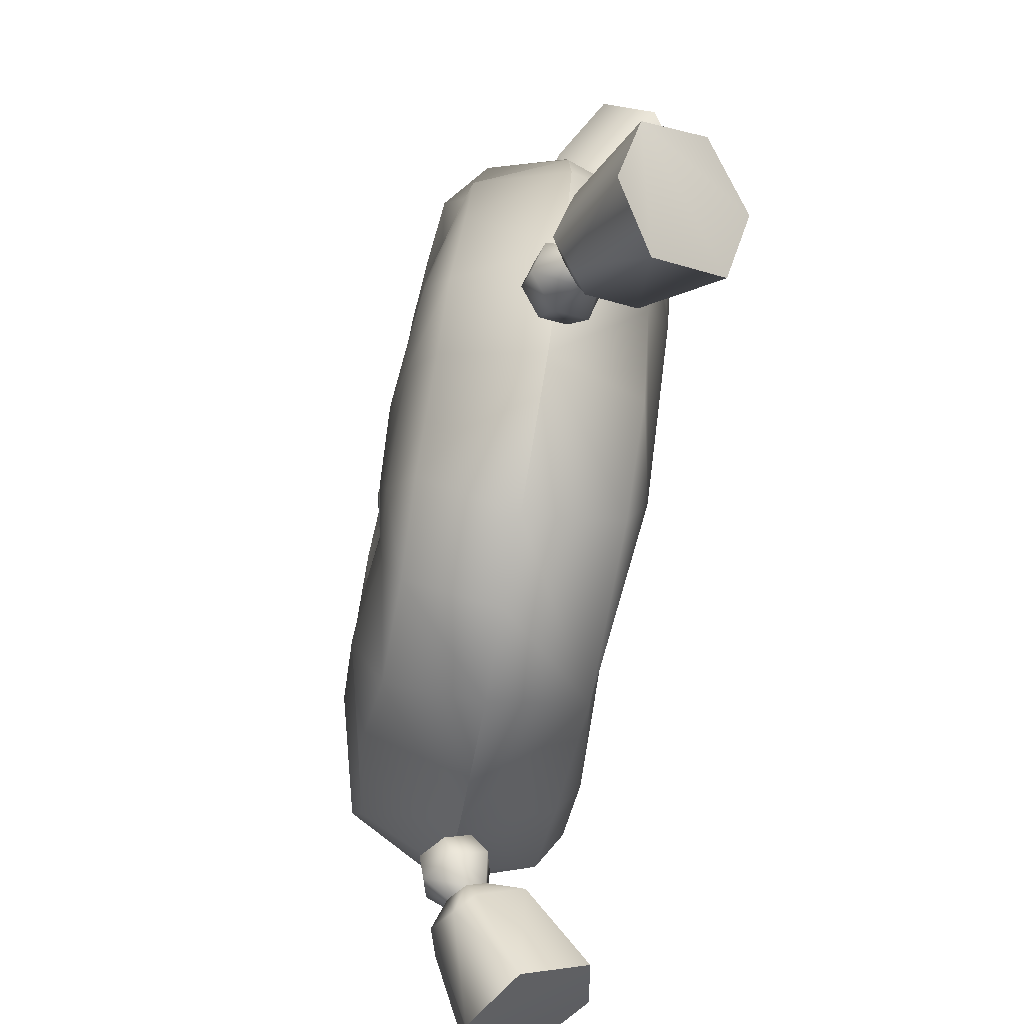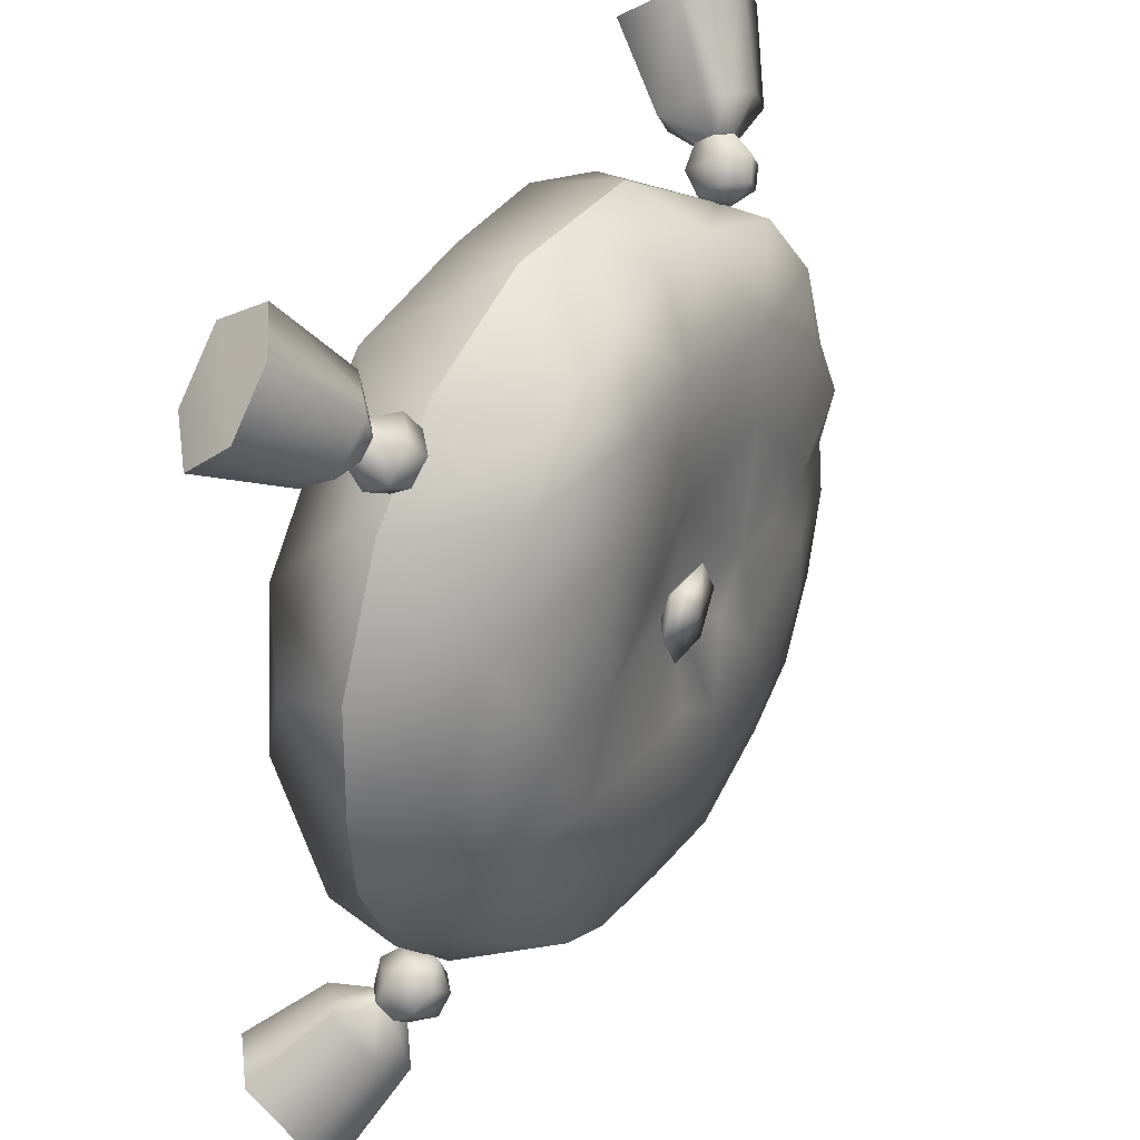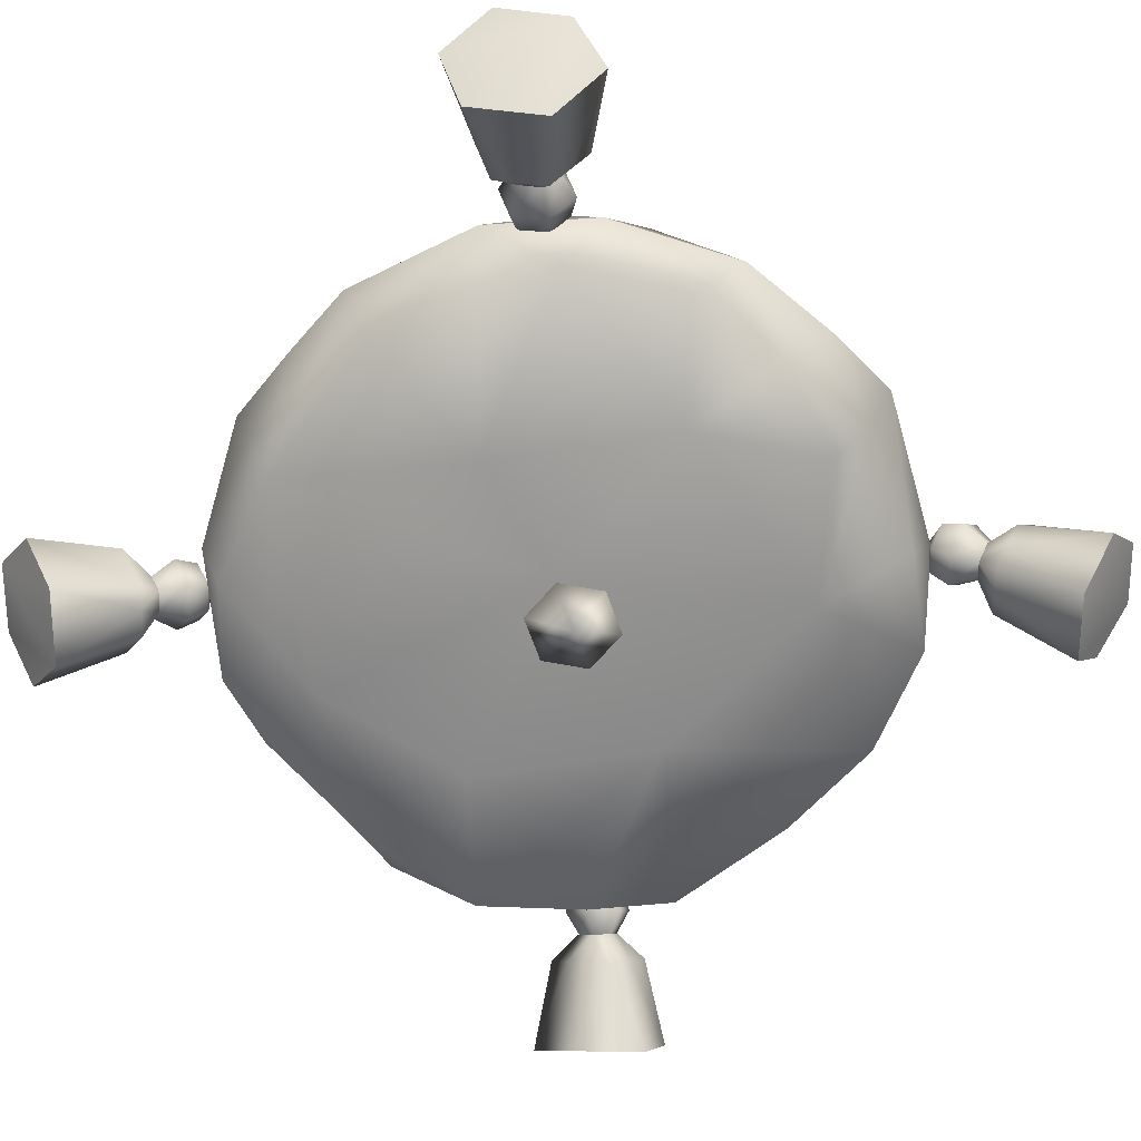
<metadata>
{"format":"obj","ext":"obj","renderer":"f3d","projection":"perspective","resolution":1024,"background":"white","views":[{"elev":-77.1,"azim":-100.3,"up":"+Z"},{"elev":35.0,"azim":120.8,"up":"+Z"},{"elev":-66.5,"azim":-130.7,"up":"+Y"}]}
</metadata>
<code>
o model_2832
v -0.1249 0.293 0.003383
v -0.001914 0.2851 0.1241
v 0.001704 0.2721 0.002875
v -0.1205 0.3058 0.182
v -0.197 0.3034 0.1043
v -0.263 0.2986 0.1925
v -0.1354 0.2975 0.2713
v -0.3664 0.2663 0.00749
v -0.3983 0.245 0.1167
v -0.3488 0.2894 0.09294
v -0.09797 0.2506 0.3978
v -0.2313 0.2544 0.3534
v -0.3118 0.1519 0.3093
v -0.102 0.1519 0.4285
v 0.3683 0.2703 -0.1103
v 0.3668 0.2709 -0.0026
v 0.434 0.1519 -0.03597
v 0.4241 0.1519 -0.1356
v 0.265 0.1519 -0.3566
v 0.2189 0.2751 -0.3087
v 0.323 0.2597 -0.2279
v 0.3631 0.1519 -0.2567
v 0.2128 0.2668 0.3569
v 0.09871 0.2587 0.3901
v 0.1039 0.1519 0.4287
v 0.2619 0.1519 0.3597
v 0.1601 0.2946 0.004425
v 0.1962 0.3073 0.08184
v 0.2709 0.2932 0.002092
v 0.3615 0.1519 0.2596
v 0.43 0.1519 0.1051
v 0.3671 0.2735 0.1618
v 0.2871 0.2714 0.2741
v -0.3079 0.2662 -0.2755
v -0.3618 0.1519 -0.2571
v -0.3661 0.2612 -0.1852
v -0.07026 0.2939 -0.2928
v 0.0072 0.2926 -0.2068
v 0.003588 0.2856 -0.3056
v 0.2306 0.3037 -0.1012
v -0.2609 0.1519 -0.3606
v -0.2345 0.2655 -0.3297
v -0.1134 0.2653 -0.385
v 0.1226 0.2622 -0.3654
v 0.1291 0.3043 -0.2072
v 0.1044 0.3073 0.09529
v 0.1825 0.3083 0.1837
v -0.004431 0.2524 0.3942
v -0.000742 0.1519 0.4292
v -0.2898 0.2798 0.002833
v -0.1949 0.2949 -0.2434
v 0.1033 0.1519 -0.4282
v -0.2029 0.2932 0.002669
v -0.1275 0.3087 -0.1104
v -0.27 0.2949 -0.06119
v 0.005341 0.2923 -0.1226
v 0.07909 0.3009 -0.1213
v -0.4314 0.1531 0.03376
v -0.1003 0.1519 -0.4292
v 8.453e-06 0.2613 -0.3836
v -0.04857 0.3043 -0.1587
v -0.06091 0.3009 -0.04286
v 5.204e-05 0.1519 -0.4306
v -0.00576 0.2853 0.2896
v -0.4291 0.1519 -0.09852
v -0.3163 0.2625 0.2558
v -0.002914 0.2914 0.206
v -0.2758 0.2929 -0.151
v 0.05233 0.3044 0.2227
v -0.3951 0.2592 -0.0794
v 0.123 0.3004 0.2897
v -0.4243 0.1519 0.1357
v -0.3963 0.03749 -0.02141
v -0.3482 0.006926 0.09308
v -0.3925 0.05589 0.1157
v -0.102 0.1519 0.4285
v -0.3118 0.1519 0.3093
v -0.233 0.04162 0.354
v -0.09797 0.03963 0.3978
v -0.4243 0.1519 0.1357
v -0.3164 0.04229 0.256
v -0.3618 0.1519 -0.2571
v -0.2609 0.1519 -0.3606
v -0.3118 0.05045 -0.2756
v 0.3433 0.05343 -0.2489
v 0.2453 0.04948 -0.3299
v 0.265 0.1519 -0.3566
v 0.3631 0.1519 -0.2567
v 0.1039 0.1519 0.4287
v 0.04863 0.04193 0.3938
v 0.2128 0.03542 0.3569
v 0.2619 0.1519 0.3597
v 0.3647 0.1141 0.255
v 0.309 0.1191 0.3225
v 0.2916 0.03459 0.2804
v 0.3758 0.03299 0.1728
v -0.3807 0.05025 -0.1474
v -0.1058 0.03947 -0.3886
v -0.2232 0.04001 -0.3252
v 0.1041 0.03893 -0.3704
v -0.02932 0.01192 -0.04789
v -0.08866 0.004122 -0.2083
v -0.000742 0.1519 0.4292
v -0.2665 0.00588 -0.04978
v 0.1033 0.1519 -0.4282
v -0.4314 0.1531 0.03376
v -0.4291 0.1519 -0.09852
v 0.2323 -0.0002335 0.03943
v 0.2679 0.01252 -0.1625
v 0.3719 0.01198 -0.05201
v -0.1003 0.1519 -0.4292
v 0.434 0.1519 -0.03597
v 0.4149 0.06225 0.06858
v -0.2036 0.001801 0.2056
v 0.05009 0.002552 0.1924
v 5.204e-05 0.1519 -0.4306
v 0.4241 0.1519 -0.1356
v 0.43 0.1519 0.1051
v 0.3615 0.1519 0.2596
v 0.0009719 0.2584 -0.0001147
v -0.02732 0.2949 -0.04912
v 0.02926 0.2949 -0.04912
v -0.05561 0.2949 -0.0001147
v -0.02732 0.2949 0.04889
v 0.02926 0.2949 0.04889
v 0.05756 0.2949 -0.0001147
v 0.02926 0.2949 -0.04912
v -0.02732 0.2949 -0.04912
v 0.0009719 0.3075 -0.0001147
v -0.05561 0.2949 -0.0001147
v -0.02732 0.2949 0.04889
v 0.02926 0.2949 0.04889
v 0.05756 0.2949 -0.0001147
v -5.426e-05 0.04224 0.00708
v 0.02915 0.006031 -0.0435
v -0.02925 0.006031 -0.0435
v -0.05845 0.006031 0.00708
v -5.426e-05 0.04224 0.00708
v -0.02925 0.006031 0.05766
v 0.02915 0.006031 0.05766
v 0.05835 0.006031 0.00708
v 0.02915 0.006031 -0.0435
v -5.427e-05 -0.007004 0.00708
v -0.02925 0.006031 -0.0435
v -0.05845 0.006031 0.00708
v -0.02925 0.006031 0.05766
v 0.02915 0.006031 0.05766
v 0.05835 0.006031 0.00708
v 0.3849 0.003121 0.4598
v 0.3977 0.07456 0.5062
v 0.3305 0.0751 0.3886
v 0.3399 0.1257 0.4219
v 0.3481 0.06939 0.3641
v 0.3878 0.08328 0.3318
v 0.41 0.1029 0.3239
v 0.4966 0.04216 0.3689
v 0.5049 0.1054 0.4225
v 0.4966 0.04216 0.3689
v 0.4194 0.1535 0.3572
v 0.41 0.1029 0.3239
v 0.4597 0.1171 0.4902
v 0.3844 0.1649 0.4062
v 0.3622 0.1453 0.4141
v 0.3399 0.1257 0.4219
v 0.3977 0.07456 0.5062
v 0.5049 0.1054 0.4225
v 0.3849 0.003121 0.4598
v 0.4349 -0.009621 0.3869
v 0.4966 0.04216 0.3689
v 0.2975 0.1655 0.3482
v 0.3063 0.1674 0.3114
v 0.2922 0.1374 0.3297
v 0.3117 0.1311 0.3025
v 0.3363 0.1528 0.2938
v 0.3363 0.1528 0.2938
v 0.3063 0.1674 0.3114
v 0.3415 0.1809 0.3123
v 0.3221 0.1873 0.3394
v 0.2975 0.1655 0.3482
v 0.3497 0.11 0.3402
v 0.3283 0.1104 0.314
v 0.3679 0.1261 0.3338
v 0.359 0.1374 0.3032
v 0.3354 0.1147 0.3603
v 0.3041 0.1182 0.3478
v 0.3392 0.1354 0.3739
v 0.3106 0.1532 0.3708
v 0.3574 0.1514 0.3675
v 0.3413 0.1802 0.36
v 0.3392 0.1354 0.3739
v 0.3106 0.1532 0.3708
v 0.3718 0.1468 0.3474
v 0.3655 0.1723 0.3262
v 0.3679 0.1261 0.3338
v 0.359 0.1374 0.3032
v 0.3679 0.1261 0.3338
v 0.3718 0.1468 0.3474
v 0.3656 0.06368 0.3396
v 0.3497 0.11 0.3402
v 0.3354 0.1147 0.3603
v 0.3392 0.1354 0.3739
v 0.3392 0.1354 0.3739
v 0.3574 0.1514 0.3675
v 0.4349 -0.009621 0.3869
v 0.3679 0.1261 0.3338
v 0.4597 0.1171 0.4902
v 0.3977 0.07456 0.5062
v -0.3521 -0.002883 0.4788
v -0.3136 0.07176 0.3942
v -0.3543 0.07121 0.5287
v -0.3154 0.1243 0.4301
v -0.337 0.06584 0.3735
v -0.3847 0.08025 0.35
v -0.4861 0.03761 0.4127
v -0.409 0.1006 0.3472
v -0.482 0.1032 0.4688
v -0.4108 0.1531 0.3831
v -0.4861 0.03761 0.4127
v -0.409 0.1006 0.3472
v -0.4208 0.1154 0.5268
v -0.364 0.1649 0.4245
v -0.3397 0.1446 0.4273
v -0.3543 0.07121 0.5287
v -0.3154 0.1243 0.4301
v -0.4208 0.1154 0.5268
v -0.4195 -0.0161 0.4166
v -0.3521 -0.002883 0.4788
v -0.3543 0.07121 0.5287
v -0.2897 0.1655 0.3455
v -0.2887 0.1364 0.3256
v -0.3071 0.1675 0.3104
v -0.3146 0.1298 0.3026
v -0.3416 0.1524 0.2995
v -0.3416 0.1524 0.2995
v -0.3426 0.1815 0.3194
v -0.3071 0.1675 0.3104
v -0.3166 0.1881 0.3424
v -0.2897 0.1655 0.3455
v -0.3444 0.108 0.3496
v -0.3642 0.1246 0.3473
v -0.3288 0.1083 0.3181
v -0.3623 0.1364 0.3143
v -0.3253 0.1128 0.3665
v -0.2965 0.1165 0.3467
v -0.326 0.1343 0.3812
v -0.2978 0.1527 0.3715
v -0.3459 0.1509 0.3789
v -0.326 0.1343 0.3812
v -0.3313 0.1808 0.3676
v -0.2978 0.1527 0.3715
v -0.365 0.1461 0.3619
v -0.3635 0.1726 0.339
v -0.3642 0.1246 0.3473
v -0.3623 0.1364 0.3143
v -0.3642 0.1246 0.3473
v -0.365 0.1461 0.3619
v -0.3604 0.05993 0.3528
v -0.3444 0.108 0.3496
v -0.3253 0.1128 0.3665
v -0.326 0.1343 0.3812
v -0.326 0.1343 0.3812
v -0.3459 0.1509 0.3789
v -0.4195 -0.0161 0.4166
v -0.3642 0.1246 0.3473
v -0.482 0.1032 0.4688
v -0.4861 0.03761 0.4127
v 0.3516 -0.004928 -0.4825
v 0.3137 0.07063 -0.3964
v 0.3532 0.07007 -0.533
v 0.3151 0.1238 -0.4327
v 0.3377 0.06464 -0.3758
v 0.3862 0.07922 -0.3526
v 0.488 0.03606 -0.4174
v 0.4108 0.0998 -0.3501
v 0.4832 0.1024 -0.4741
v 0.4122 0.1529 -0.3864
v 0.488 0.03606 -0.4174
v 0.4108 0.0998 -0.3501
v 0.4205 0.1148 -0.532
v 0.3643 0.1649 -0.4277
v 0.3397 0.1443 -0.4302
v 0.3532 0.07007 -0.533
v 0.3151 0.1238 -0.4327
v 0.4205 0.1148 -0.532
v 0.4206 -0.0183 -0.4205
v 0.3516 -0.004928 -0.4825
v 0.3532 0.07007 -0.533
v 0.2902 0.1655 -0.3468
v 0.2894 0.1361 -0.3266
v 0.3082 0.1675 -0.3115
v 0.316 0.1294 -0.3037
v 0.3433 0.1522 -0.3009
v 0.3433 0.1522 -0.3009
v 0.344 0.1817 -0.321
v 0.3082 0.1675 -0.3115
v 0.3175 0.1884 -0.344
v 0.2902 0.1655 -0.3468
v 0.3455 0.1073 -0.3516
v 0.3656 0.1241 -0.3495
v 0.3301 0.1077 -0.3196
v 0.364 0.1361 -0.3161
v 0.3259 0.1122 -0.3685
v 0.297 0.1159 -0.3481
v 0.3264 0.1339 -0.3833
v 0.298 0.1526 -0.3731
v 0.3466 0.1508 -0.3813
v 0.3264 0.1339 -0.3833
v 0.332 0.181 -0.3697
v 0.298 0.1526 -0.3731
v 0.3661 0.1459 -0.3644
v 0.365 0.1727 -0.3412
v 0.3656 0.1241 -0.3495
v 0.364 0.1361 -0.3161
v 0.3656 0.1241 -0.3495
v 0.3661 0.1459 -0.3644
v 0.3616 0.05865 -0.3551
v 0.3455 0.1073 -0.3516
v 0.3259 0.1122 -0.3685
v 0.3264 0.1339 -0.3833
v 0.3264 0.1339 -0.3833
v 0.3466 0.1508 -0.3813
v 0.4206 -0.0183 -0.4205
v 0.3656 0.1241 -0.3495
v 0.4832 0.1024 -0.4741
v 0.488 0.03606 -0.4174
v -0.3842 -0.00291 -0.4795
v -0.3962 0.07801 -0.5264
v -0.328 0.07132 -0.395
v -0.3368 0.1287 -0.4287
v -0.3482 0.06362 -0.3694
v -0.3931 0.0769 -0.3349
v -0.4178 0.09789 -0.3262
v -0.5104 0.03442 -0.3828
v -0.5171 0.1068 -0.4378
v -0.5104 0.03442 -0.3828
v -0.4266 0.1552 -0.3599
v -0.4178 0.09789 -0.3262
v -0.4648 0.1237 -0.509
v -0.3862 0.1706 -0.4111
v -0.3615 0.1497 -0.4199
v -0.3368 0.1287 -0.4287
v -0.3962 0.07801 -0.5264
v -0.5171 0.1068 -0.4378
v -0.3842 -0.00291 -0.4795
v -0.4421 -0.02118 -0.4029
v -0.5104 0.03442 -0.3828
v -0.2937 0.1676 -0.3437
v -0.3049 0.1675 -0.3039
v -0.2888 0.1358 -0.3251
v -0.3112 0.1273 -0.2966
v -0.3386 0.1505 -0.2869
v -0.3386 0.1505 -0.2869
v -0.3049 0.1675 -0.3039
v -0.3435 0.1824 -0.3056
v -0.321 0.1909 -0.334
v -0.2937 0.1676 -0.3437
v -0.3512 0.1066 -0.3408
v -0.3289 0.1054 -0.3112
v -0.3713 0.1238 -0.3336
v -0.3629 0.1343 -0.2991
v -0.3346 0.1129 -0.3617
v -0.3009 0.116 -0.3466
v -0.3382 0.1364 -0.3755
v -0.3071 0.1556 -0.3698
v -0.3584 0.1535 -0.3683
v -0.3411 0.1845 -0.3577
v -0.3382 0.1364 -0.3755
v -0.3071 0.1556 -0.3698
v -0.375 0.1472 -0.3474
v -0.369 0.1739 -0.3223
v -0.3713 0.1238 -0.3336
v -0.3629 0.1343 -0.2991
v -0.3713 0.1238 -0.3336
v -0.375 0.1472 -0.3474
v -0.3685 0.05592 -0.3437
v -0.3512 0.1066 -0.3408
v -0.3346 0.1129 -0.3617
v -0.3382 0.1364 -0.3755
v -0.3382 0.1364 -0.3755
v -0.3584 0.1535 -0.3683
v -0.4421 -0.02118 -0.4029
v -0.3713 0.1238 -0.3336
v -0.4648 0.1237 -0.509
v -0.3962 0.07801 -0.5264
g surface_000
f 66 72 13
f 66 9 72
f 58 72 9
f 58 9 8
f 70 58 8
f 65 58 70
f 66 13 12
f 66 12 7
f 7 6 66
f 9 66 6
f 9 6 10
f 8 9 10
f 8 10 50
f 55 8 50
f 55 70 8
f 11 12 13
f 7 12 11
f 64 7 11
f 67 7 64
f 67 4 7
f 4 6 7
f 4 5 6
f 10 6 5
f 50 10 5
f 53 50 5
f 55 50 53
f 11 13 14
f 48 11 14
f 64 11 48
f 64 48 24
f 64 24 71
f 64 71 69
f 64 69 67
f 46 67 69
f 46 2 67
f 4 67 2
f 48 14 49
f 24 48 49
f 24 49 25
f 23 24 25
f 24 23 71
f 23 33 71
f 33 47 71
f 47 69 71
f 46 69 47
f 46 47 28
f 28 27 46
f 3 46 27
f 2 46 3
f 23 25 26
f 30 23 26
f 30 33 23
f 30 32 33
f 32 47 33
f 32 28 47
f 29 28 32
f 27 28 29
f 40 27 29
f 27 40 57
f 57 3 27
f 30 31 32
f 17 32 31
f 17 16 32
f 29 32 16
f 15 29 16
f 15 40 29
f 15 21 40
f 21 45 40
f 45 57 40
f 45 38 57
f 38 56 57
f 56 3 57
f 15 16 17
f 15 17 18
f 15 18 22
f 15 22 21
f 19 21 22
f 19 20 21
f 21 20 45
f 44 45 20
f 44 39 45
f 45 39 38
f 37 38 39
f 38 37 61
f 38 61 56
f 61 3 56
f 44 20 19
f 44 19 52
f 44 52 60
f 39 44 60
f 60 37 39
f 43 37 60
f 43 51 37
f 37 51 61
f 51 54 61
f 61 54 62
f 61 62 3
f 60 52 63
f 59 60 63
f 59 43 60
f 43 59 41
f 41 42 43
f 43 42 51
f 34 51 42
f 34 68 51
f 51 68 54
f 68 55 54
f 53 54 55
f 53 1 54
f 54 1 62
f 1 3 62
f 1 2 3
f 34 42 41
f 41 35 34
f 34 35 36
f 34 36 68
f 68 36 70
f 68 70 55
f 65 36 35
f 36 65 70
f 1 4 2
f 5 4 1
f 1 53 5
f 117 85 88
f 110 85 117
f 110 109 85
f 109 86 85
f 85 86 87
f 85 87 88
f 117 112 110
f 110 112 113
f 113 96 110
f 108 110 96
f 110 108 109
f 108 101 109
f 109 101 100
f 109 100 86
f 87 86 100
f 87 100 105
f 105 100 116
f 112 118 113
f 96 113 118
f 118 93 96
f 93 95 96
f 96 95 115
f 96 115 108
f 108 115 101
f 114 101 115
f 101 114 104
f 101 104 102
f 100 101 102
f 93 118 119
f 94 93 119
f 93 94 95
f 91 95 94
f 91 115 95
f 90 115 91
f 115 90 79
f 114 115 79
f 92 94 119
f 91 94 92
f 89 91 92
f 89 90 91
f 89 103 90
f 76 90 103
f 76 79 90
f 76 78 79
f 114 79 78
f 81 114 78
f 75 114 81
f 75 74 114
f 104 114 74
f 76 77 78
f 81 78 77
f 80 81 77
f 80 75 81
f 80 106 75
f 106 73 75
f 73 74 75
f 73 104 74
f 104 73 97
f 84 104 97
f 84 102 104
f 84 99 102
f 98 102 99
f 98 100 102
f 73 106 107
f 97 73 107
f 82 97 107
f 84 97 82
f 82 83 84
f 84 83 99
f 83 98 99
f 111 98 83
f 111 100 98
f 116 100 111
f 133 127 129
f 127 128 129
f 128 130 129
f 130 131 129
f 131 132 129
f 132 133 129
f 120 122 126
f 120 121 122
f 120 123 121
f 120 124 123
f 120 125 124
f 120 126 125
f 140 143 148
f 139 143 147
f 137 143 146
f 136 143 145
f 142 143 144
f 141 143 135
f 134 141 135
f 134 135 136
f 134 136 137
f 138 140 141
f 138 139 140
f 138 137 139
g surface_001
f 166 206 207
f 166 207 167
f 166 167 168
f 166 168 169
f 194 195 192
f 195 193 192
f 192 193 188
f 193 189 188
f 188 189 190
f 189 191 190
f 189 178 191
f 178 179 191
f 195 175 193
f 175 177 193
f 193 177 189
f 177 178 189
f 177 176 178
f 178 176 179
f 175 176 177
f 186 187 184
f 187 185 184
f 184 185 180
f 185 181 180
f 180 181 182
f 181 183 182
f 181 173 183
f 173 174 183
f 187 170 185
f 170 172 185
f 185 172 181
f 172 173 181
f 172 171 173
f 173 171 174
f 170 171 172
f 204 154 156
f 204 198 154
f 198 199 154
f 154 199 205
f 154 205 155
f 154 155 156
f 153 198 204
f 199 198 153
f 200 199 153
f 151 200 153
f 201 200 151
f 152 201 151
f 150 152 151
f 149 150 151
f 149 153 204
f 149 151 153
f 161 163 165
f 161 162 163
f 162 203 163
f 163 203 202
f 163 202 164
f 163 164 165
f 161 157 162
f 157 159 162
f 159 197 162
f 197 203 162
f 157 158 159
f 158 160 159
f 160 196 159
f 196 197 159
f 265 266 226
f 265 226 225
f 225 226 227
f 225 227 228
f 253 251 254
f 254 251 252
f 254 252 234
f 234 252 235
f 234 235 236
f 235 237 236
f 237 238 236
f 237 250 238
f 251 247 252
f 252 247 249
f 252 249 235
f 235 249 237
f 249 250 237
f 249 248 250
f 247 248 249
f 245 243 246
f 246 243 244
f 246 244 229
f 229 244 230
f 229 230 231
f 230 232 231
f 232 233 231
f 232 242 233
f 243 239 244
f 244 239 241
f 244 241 230
f 230 241 232
f 241 242 232
f 241 240 242
f 239 240 241
f 263 214 213
f 213 214 215
f 213 215 264
f 213 264 258
f 257 213 258
f 263 213 257
f 212 263 257
f 208 263 212
f 208 212 209
f 208 209 210
f 210 209 211
f 211 209 260
f 258 212 257
f 259 212 258
f 209 212 259
f 260 209 259
f 220 223 222
f 222 223 224
f 222 224 261
f 222 261 262
f 221 222 262
f 220 222 221
f 220 221 216
f 216 221 217
f 216 217 218
f 218 217 219
f 219 217 255
f 255 217 256
f 256 221 262
f 217 221 256
f 324 325 285
f 324 285 284
f 284 285 286
f 284 286 287
f 312 310 313
f 313 310 311
f 313 311 293
f 293 311 294
f 293 294 295
f 294 296 295
f 296 297 295
f 296 309 297
f 310 306 311
f 311 306 308
f 311 308 294
f 294 308 296
f 308 309 296
f 308 307 309
f 306 307 308
f 304 302 305
f 305 302 303
f 305 303 288
f 288 303 289
f 288 289 290
f 289 291 290
f 291 292 290
f 291 301 292
f 302 298 303
f 303 298 300
f 303 300 289
f 289 300 291
f 300 301 291
f 300 299 301
f 298 299 300
f 322 273 272
f 272 273 274
f 272 274 323
f 272 323 317
f 316 272 317
f 322 272 316
f 271 322 316
f 267 322 271
f 267 271 268
f 267 268 269
f 269 268 270
f 270 268 319
f 317 271 316
f 318 271 317
f 268 271 318
f 319 268 318
f 279 282 281
f 281 282 283
f 281 283 320
f 281 320 321
f 280 281 321
f 279 281 280
f 279 280 275
f 275 280 276
f 275 276 277
f 277 276 278
f 278 276 314
f 314 276 315
f 315 280 321
f 276 280 315
f 343 383 384
f 343 384 344
f 343 344 345
f 343 345 346
f 371 372 369
f 372 370 369
f 369 370 365
f 370 366 365
f 365 366 367
f 366 368 367
f 366 355 368
f 355 356 368
f 372 352 370
f 352 354 370
f 370 354 366
f 354 355 366
f 354 353 355
f 355 353 356
f 352 353 354
f 363 364 361
f 364 362 361
f 361 362 357
f 362 358 357
f 357 358 359
f 358 360 359
f 358 350 360
f 350 351 360
f 364 347 362
f 347 349 362
f 362 349 358
f 349 350 358
f 349 348 350
f 350 348 351
f 347 348 349
f 381 331 333
f 381 375 331
f 375 376 331
f 331 376 382
f 331 382 332
f 331 332 333
f 330 375 381
f 376 375 330
f 377 376 330
f 328 377 330
f 378 377 328
f 329 378 328
f 327 329 328
f 326 327 328
f 326 330 381
f 326 328 330
f 338 340 342
f 338 339 340
f 339 380 340
f 340 380 379
f 340 379 341
f 340 341 342
f 338 334 339
f 334 336 339
f 336 374 339
f 374 380 339
f 334 335 336
f 335 337 336
f 337 373 336
f 373 374 336

</code>
